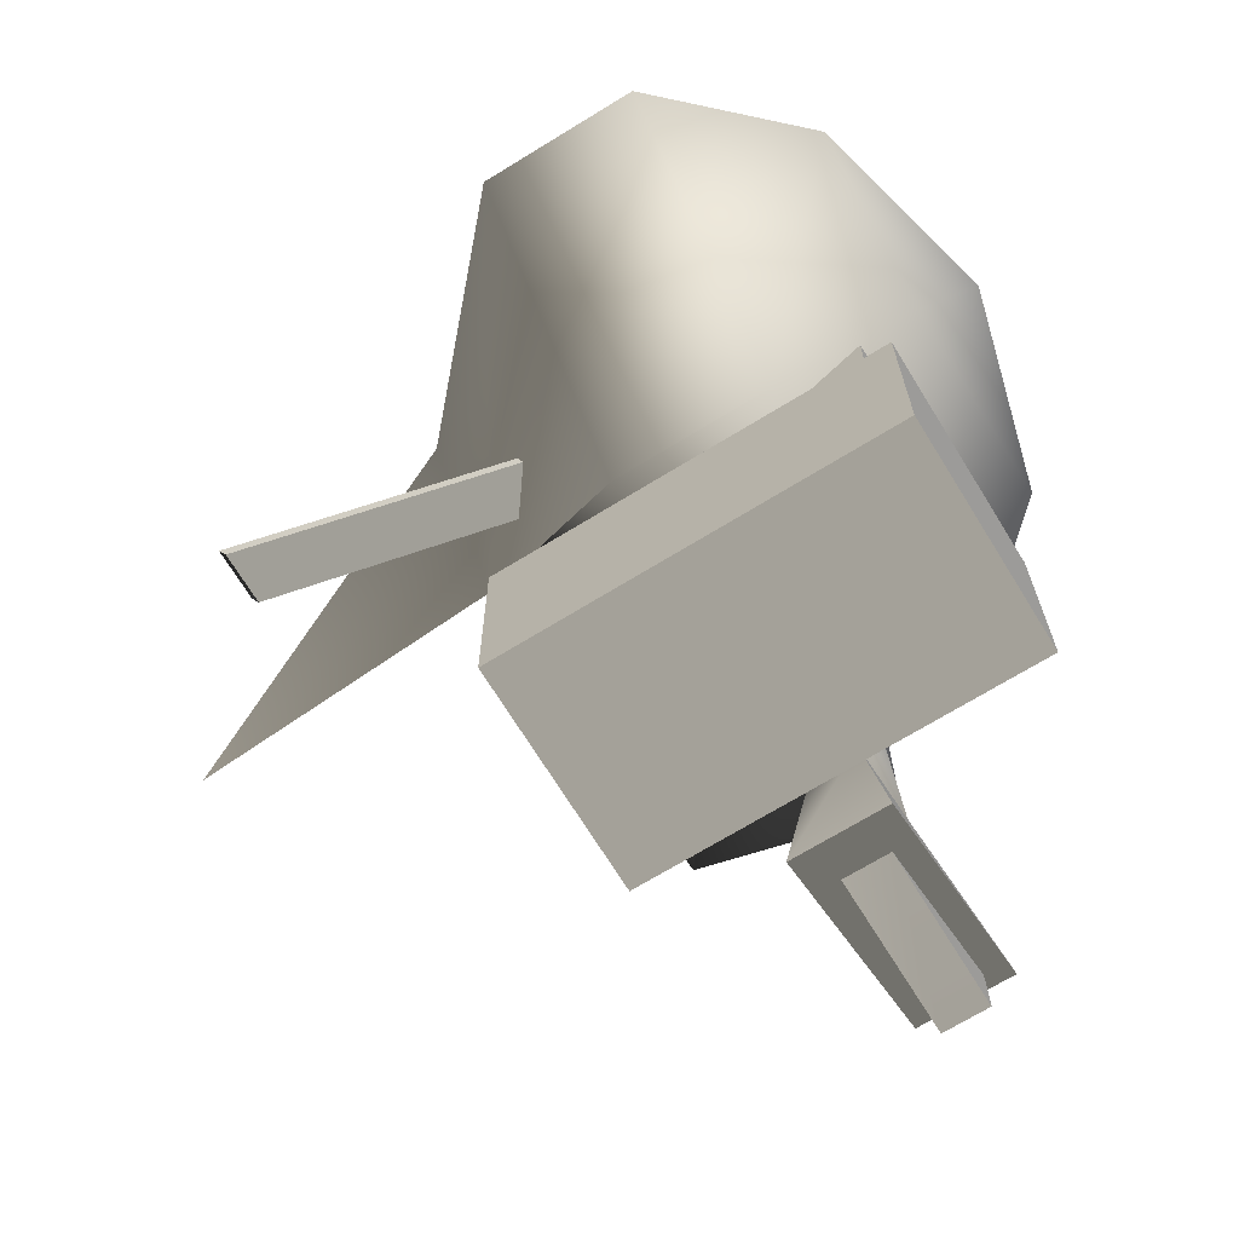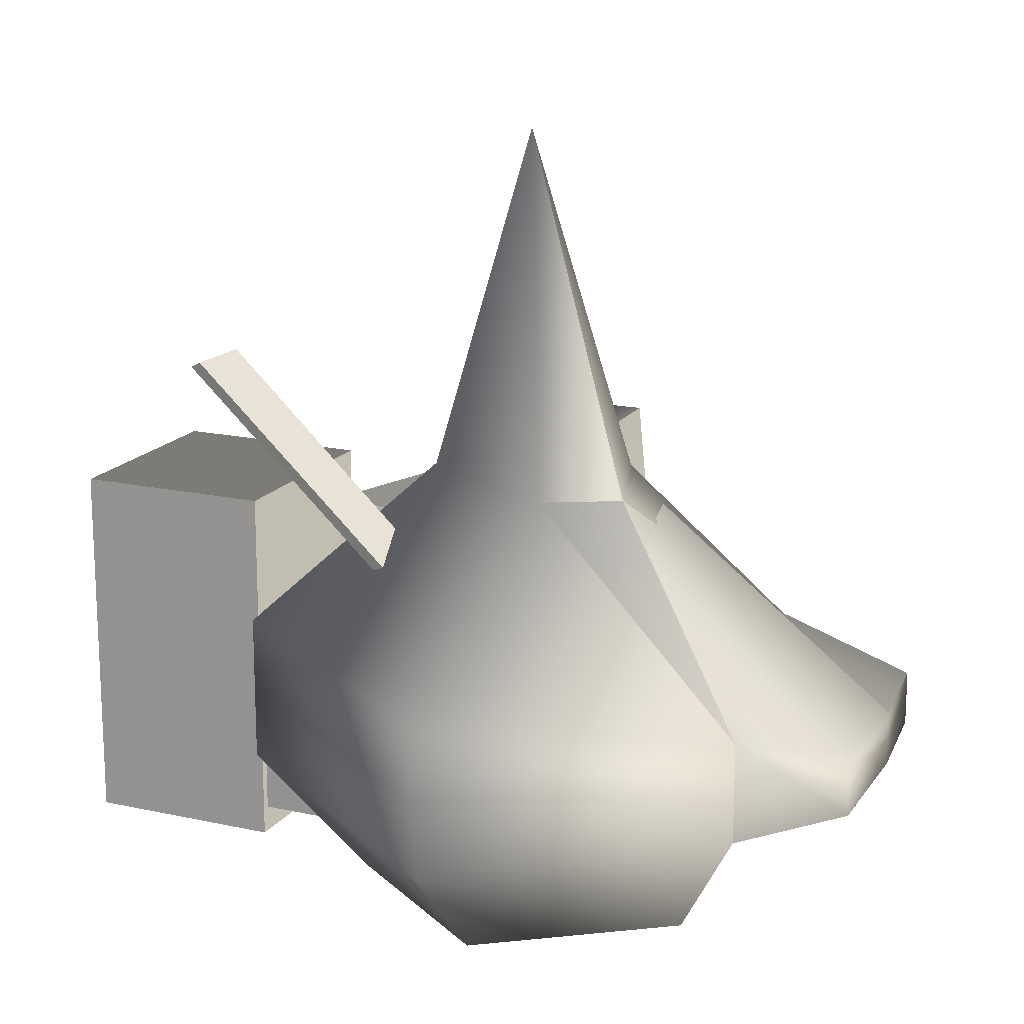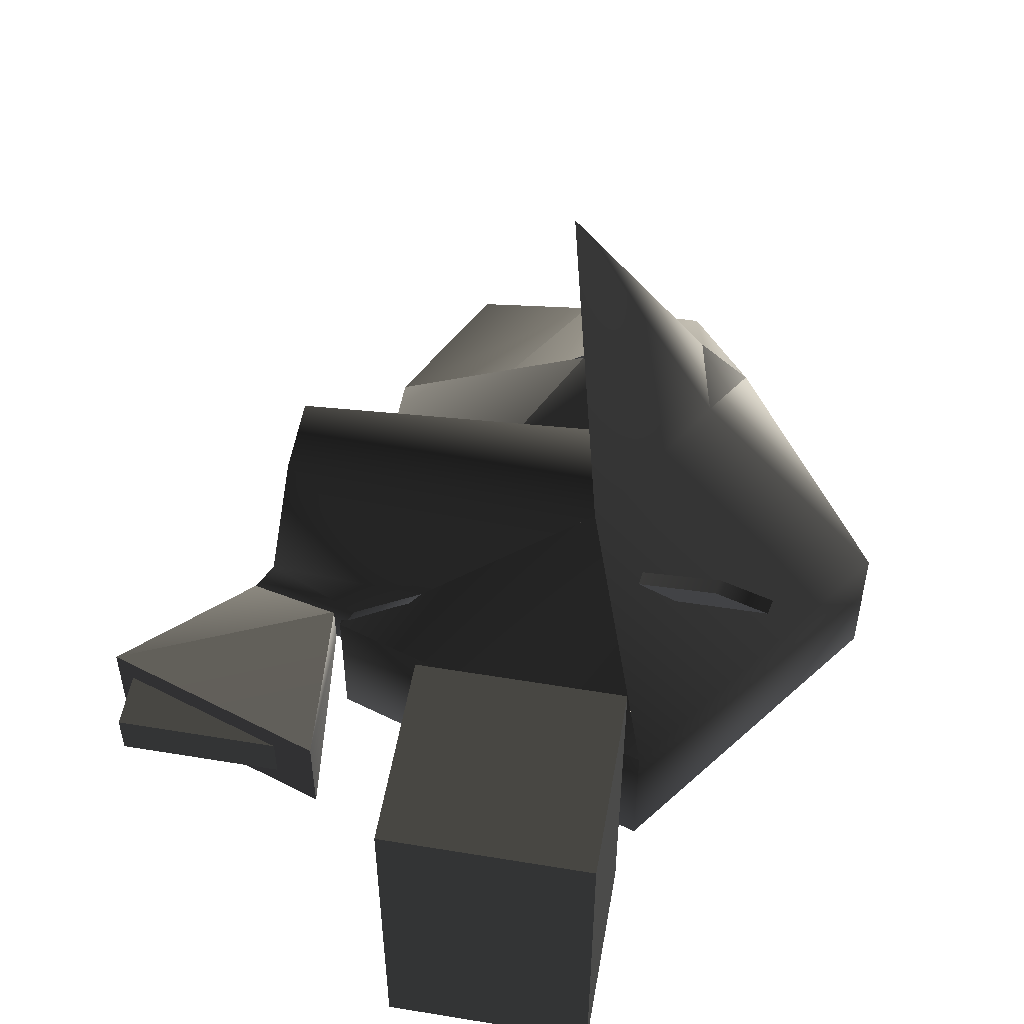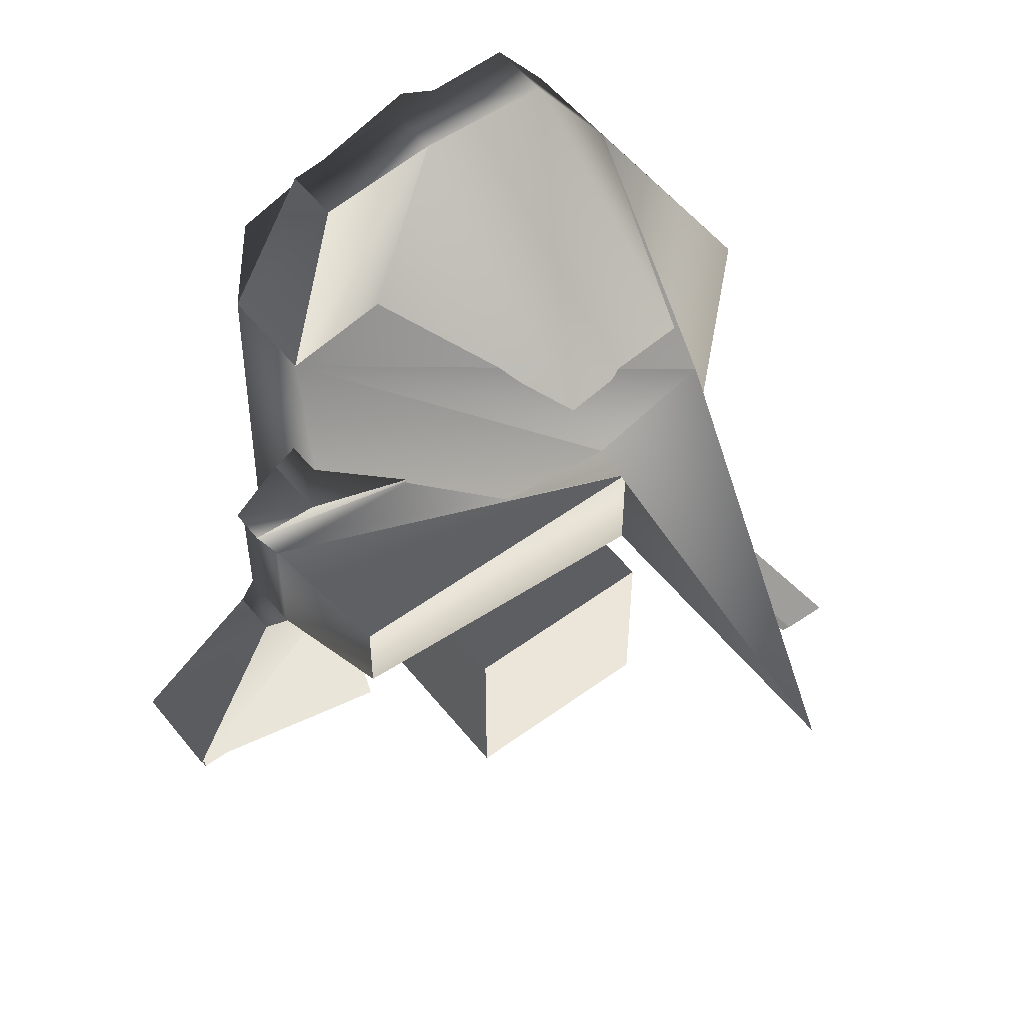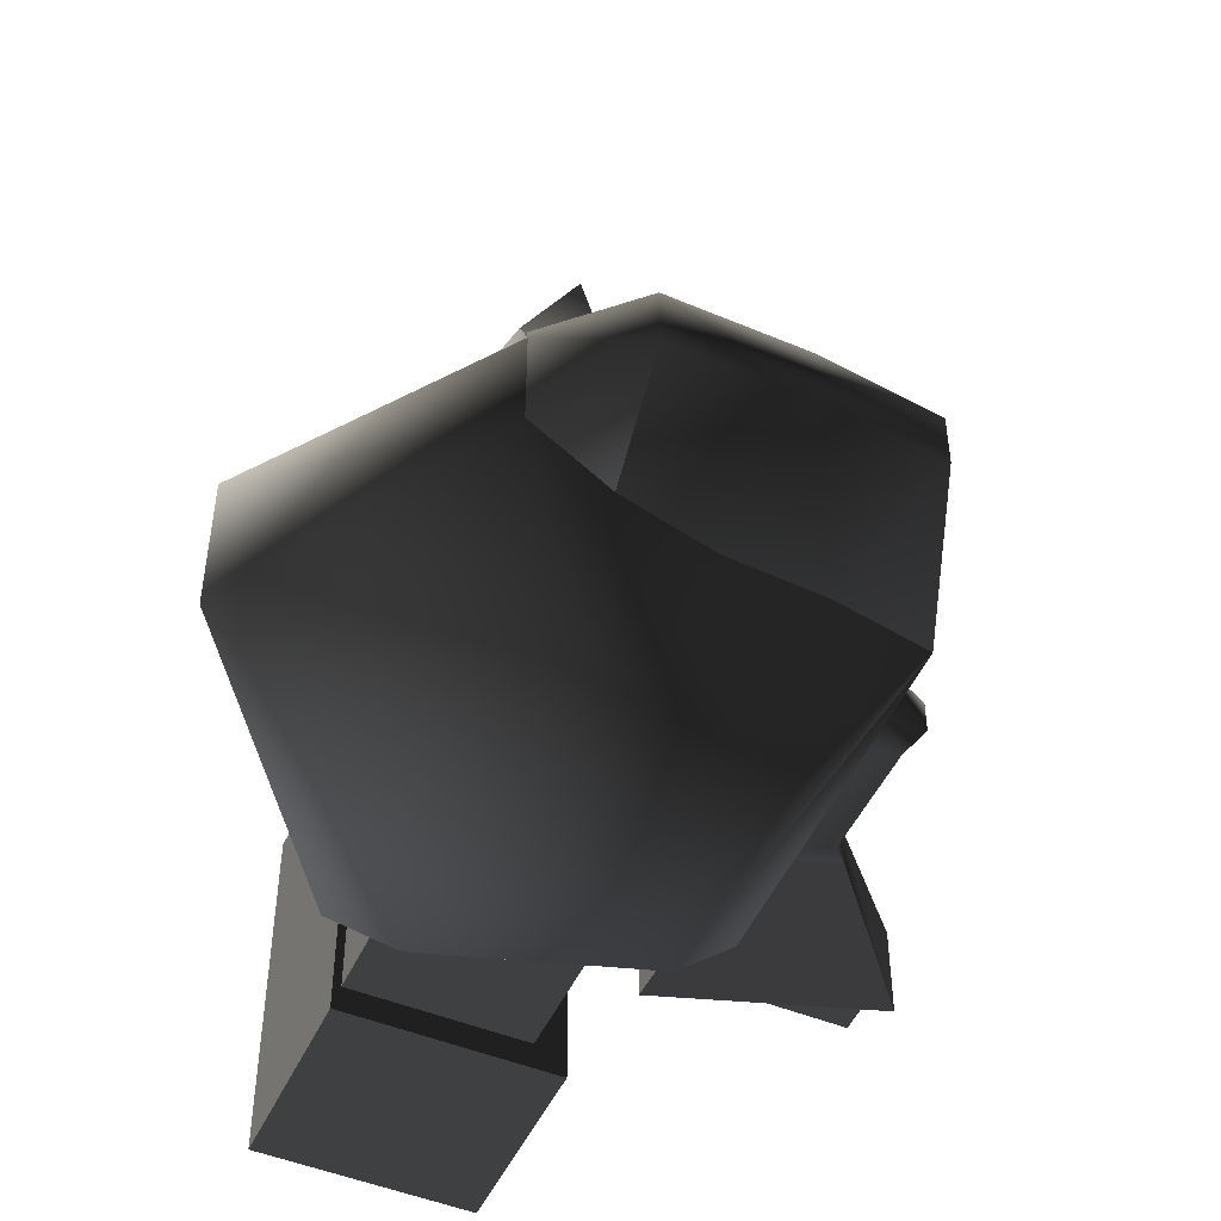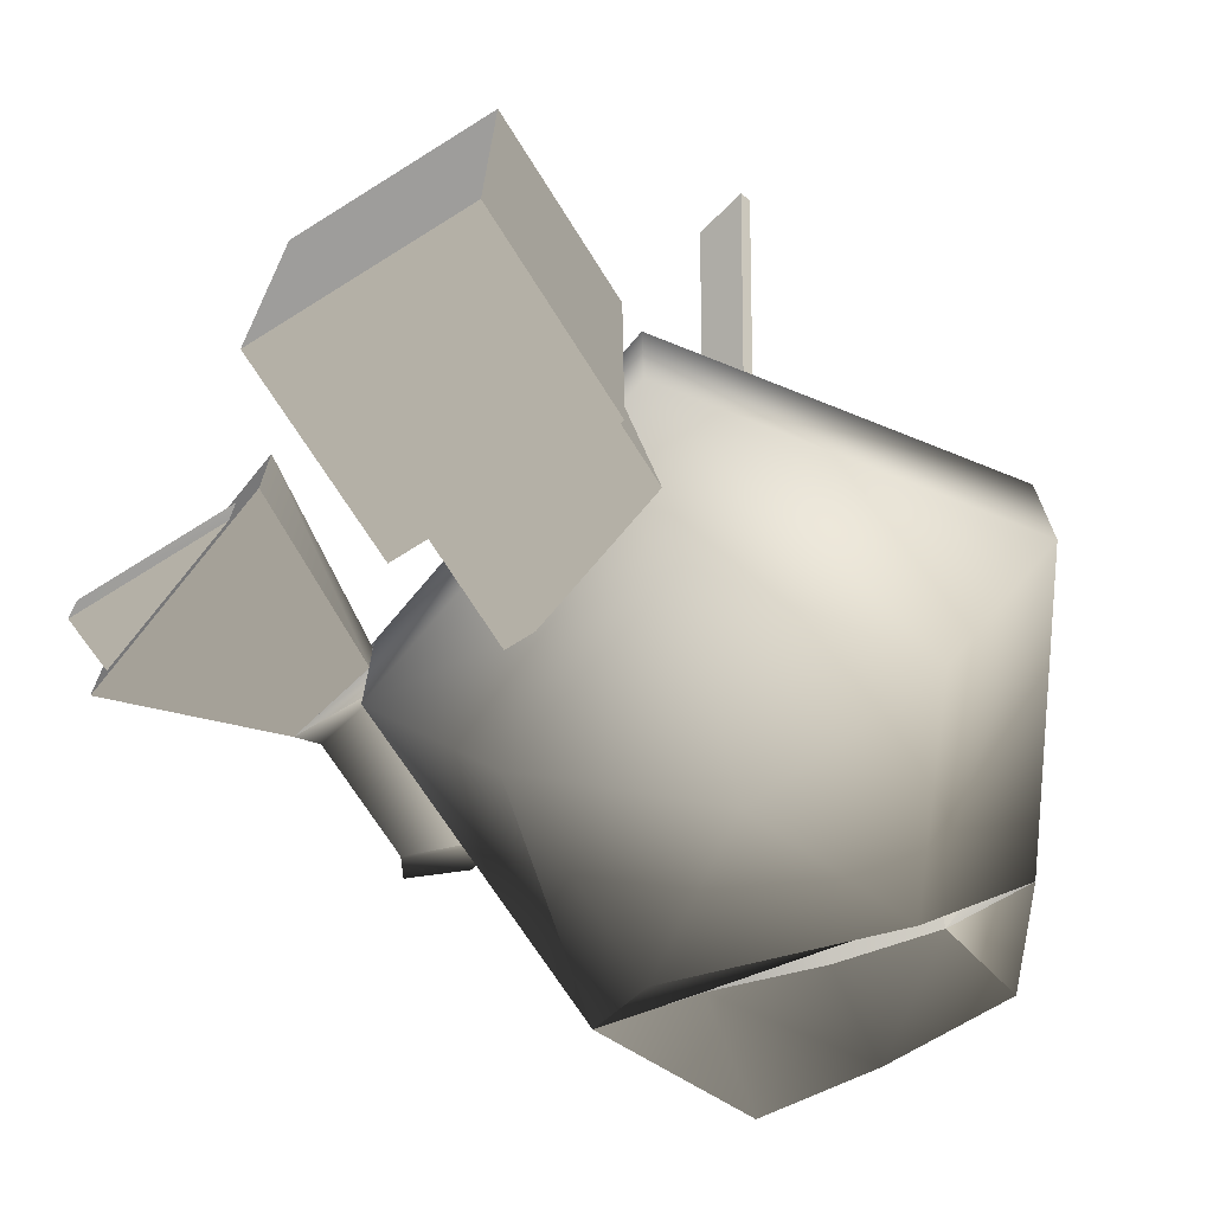
<metadata>
{"format":"obj","ext":"obj","renderer":"f3d","projection":"perspective","resolution":1024,"background":"white","views":[{"elev":-69.7,"azim":121.6,"up":"+Y"},{"elev":16.9,"azim":114.1,"up":"+Z"},{"elev":54.1,"azim":10.0,"up":"+Z"},{"elev":54.4,"azim":-37.8,"up":"+Y"},{"elev":-49.2,"azim":155.8,"up":"+Z"},{"elev":-70.6,"azim":32.1,"up":"+Z"}]}
</metadata>
<code>
v  1.822 -13.36 29.23
v  13.42 5.164 29.58
v  -3.101 -2.974 69.88
v  1.822 -0.2 29.23
v  -3.247 9.994 30.32
v  11.15 14.67 30.32
v  36.05 -5e-06 8.924
v  16.59 30.8 5.177
v  11.14 -34.29 8.924
v  -29.17 -21.19 8.924
v  -29.4 21.17 4.921
v  16.59 30.8 -6.896
v  -29.4 21.17 -7.152
v  36.05 -5e-06 -8.924
v  11.14 -34.29 -8.924
v  -29.17 -21.19 -8.924
v  -18.03 13.1 -23.36
v  -18.03 -13.1 -23.36
v  6.886 21.19 -23.36
v  22.28 -3e-06 -23.36
v  6.886 -21.19 -23.36
v  0 0 -28.88
v  -40.81 -18.01 10.08
v  -40.81 -18.01 4.69
v  -54.6 -33.45 1.517
v  -54.6 -33.45 13.25
v  -30.07 -20.18 10.08
v  -30.07 -20.18 4.69
v  -28.01 -42.46 13.25
v  -28.01 -42.46 1.517
v  -38.79 -15.94 4.381
v  -40.81 -18.01 4.69
v  -40.81 -18.01 10.08
v  -38.79 -15.94 11.86
v  -27.24 -21.05 12.01
v  -27.78 -18.74 1.398
v  -38.79 -1.208 4.381
v  -18.95 -18.74 14.85
v  -27.78 1.596 1.398
v  -18.95 1.596 14.85
v  1.822 -13.36 29.23
v  -36.74 -11.54 28.11
v  -33.33 3.911 4.237
v  -33.33 3.911 12.01
v  -40.43 1.592 6.005
v  -40.43 1.592 10.24
v  -38.79 -1.208 11.86
v  1.822 -0.2 29.23
v  -36.74 -2.014 28.11
v  24.42 -32.55 44.78
v  12.43 -14.3 17.59
v  7.267 -14.2 19.96
v  18.39 -31.15 45.21
v  24.06 -33.87 44.05
v  12.08 -15.62 16.86
v  18.03 -32.47 44.48
v  6.907 -15.52 19.24
v  -21.4 40.11 2.243
v  -21.4 40.11 -4.331
v  -29.4 21.17 -7.152
v  -29.4 21.17 4.921
v  -17.49 23.45 4.962
v  -17.49 23.45 -7.528
v  -7.299 41.8 -4.317
v  -7.299 41.8 2.257
v  -4.054 13.87 25.73
v  -4.66 26.22 -10.39
v  8.47 41.8 2.71
v  8.47 41.8 -4.771
v  6.971 28.88 -10.39
v  11.62 17.41 25.75
v  16.59 30.8 5.177
v  16.59 30.8 -6.896
v  -16.3 -34.63 23.76
v  -16.3 -34.63 -20.44
v  -16.3 -58.39 -20.44
v  -16.3 -58.39 23.76
v  9.174 -34.63 23.76
v  9.174 -34.63 -20.44
v  9.174 -58.39 23.76
v  9.174 -58.39 -20.44
v  -12.6 -20.96 1.751
v  -12.6 -20.96 -17.22
v  -12.6 -40.4 -17.22
v  -12.6 -40.4 1.751
v  8.234 -20.96 1.751
v  8.234 -20.96 -17.22
v  8.234 -40.4 1.751
v  8.234 -40.4 -17.22
v  -52.63 -32.09 10.03
v  -52.63 -32.09 4.317
v  -52.72 -40.72 4.317
v  -52.72 -40.72 10.03
v  -29.36 -39.88 10.03
v  -29.36 -39.88 4.317
v  -32.49 -40.72 10.03
v  -32.49 -40.72 4.317
g frm-bound01
f 1 2 3
f 4 1 3
f 5 4 3
f 6 5 3
f 2 6 3
f 2 1 7
f 2 7 8
f 6 2 8
f 1 9 7
f 1 4 9
f 4 10 9
f 4 5 10
f 5 11 10
f 5 6 11
f 6 8 11
f 8 12 13
f 11 8 13
f 8 7 12
f 7 9 14
f 7 14 12
f 9 15 14
f 9 10 15
f 10 16 15
f 10 11 16
f 11 13 16
f 13 17 18
f 16 13 18
f 13 12 17
f 12 19 17
f 12 14 19
f 14 15 20
f 14 20 19
f 15 21 20
f 15 16 21
f 16 18 21
f 21 18 22
f 18 17 22
f 17 19 22
f 19 20 22
f 20 21 22
g frm-bound04
f 23 24 25
f 26 23 25
f 27 28 24
f 23 27 24
f 29 30 28
f 27 29 28
f 26 25 30
f 29 26 30
f 27 23 26
f 29 27 26
f 24 28 30
f 25 24 30
g frm-bound06
f 31 32 33
f 34 31 33
f 33 32 28
f 35 33 28
f 34 33 35
f 36 28 32
f 31 36 32
f 31 37 36
f 31 34 37
f 38 36 39
f 37 39 36
f 36 38 28
f 38 35 28
f 38 34 35
f 40 38 39
f 38 41 42
f 34 38 42
f 38 40 41
f 39 43 44
f 40 39 44
f 39 37 43
f 44 43 45
f 46 44 45
f 40 44 46
f 37 45 43
f 47 46 45
f 37 47 45
f 47 40 46
f 40 47 48
f 40 48 41
f 41 48 42
f 48 49 42
f 34 42 49
f 47 49 48
f 34 47 37
f 47 34 49
g frm-bound02
f 50 51 52
f 53 50 52
f 54 55 51
f 50 54 51
f 56 57 55
f 54 56 55
f 53 52 57
f 56 53 57
f 54 50 53
f 56 54 53
f 51 55 57
f 52 51 57
g frm-bound05
f 58 59 60
f 61 58 60
f 62 61 60
f 63 62 60
f 63 60 59
f 64 59 58
f 64 63 59
f 65 64 58
f 65 58 61
f 62 65 61
f 66 62 63
f 66 65 62
f 67 63 64
f 67 66 63
f 68 69 64
f 65 68 64
f 64 69 70
f 67 64 70
f 68 65 66
f 66 67 70
f 71 66 70
f 71 68 66
f 68 72 69
f 71 72 68
f 72 73 69
f 70 69 73
f 70 73 72
f 71 70 72
g frm-bound07
f 74 75 76
f 77 74 76
f 78 79 75
f 74 78 75
f 80 81 79
f 78 80 79
f 77 76 81
f 80 77 81
f 78 74 77
f 80 78 77
f 75 79 81
f 76 75 81
g frm-bound08
f 82 83 84
f 85 82 84
f 86 87 83
f 82 86 83
f 88 89 87
f 86 88 87
f 85 84 89
f 88 85 89
f 86 82 85
f 88 86 85
f 83 87 89
f 84 83 89
g frm-bound03
f 90 91 92
f 93 90 92
f 94 95 91
f 90 94 91
f 96 97 95
f 94 96 95
f 93 92 97
f 96 93 97
f 94 90 93
f 96 94 93
f 91 95 97
f 92 91 97

</code>
